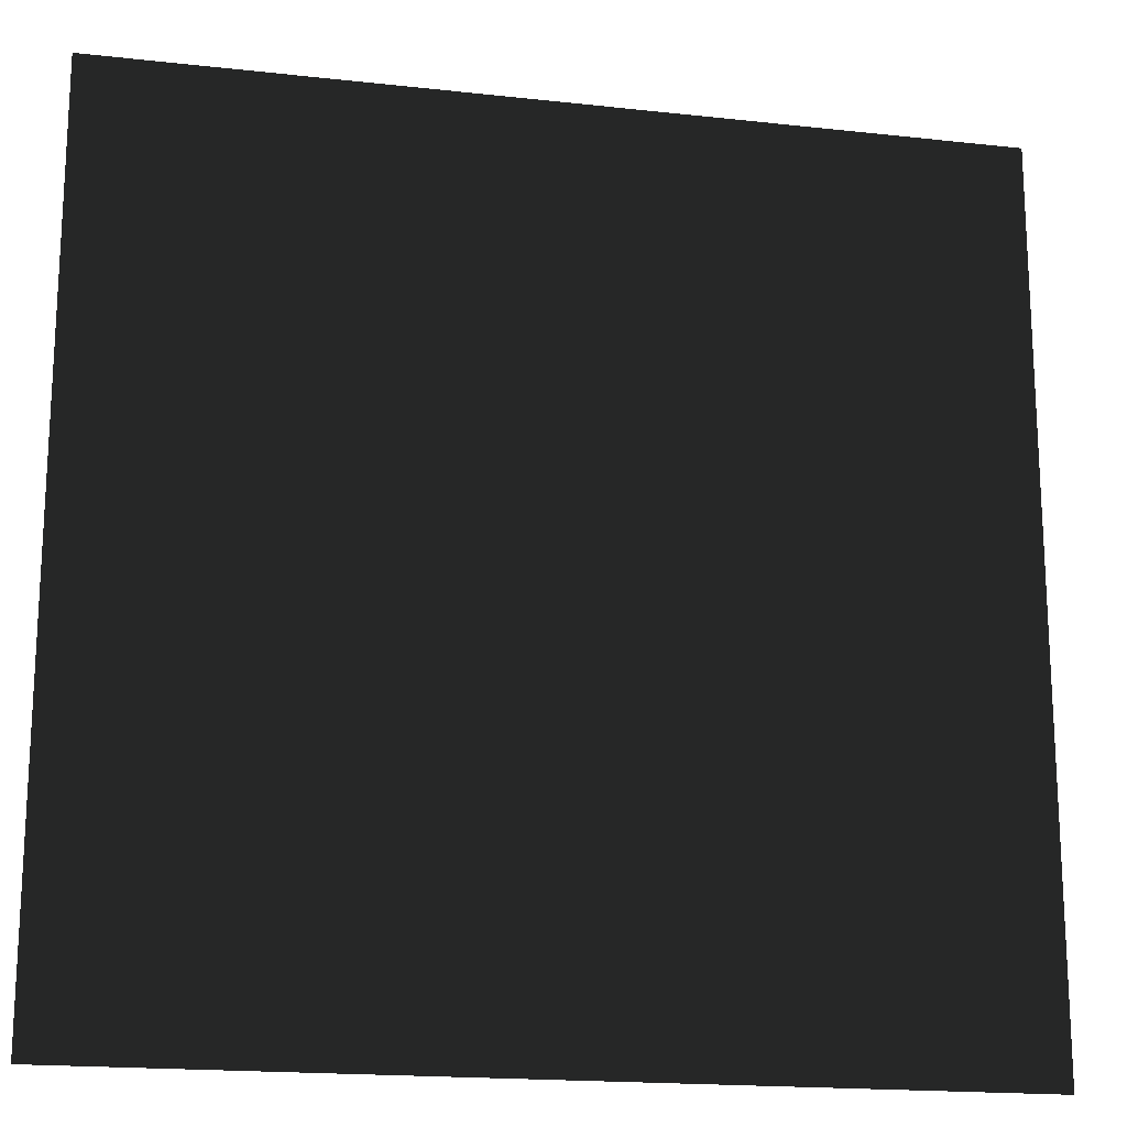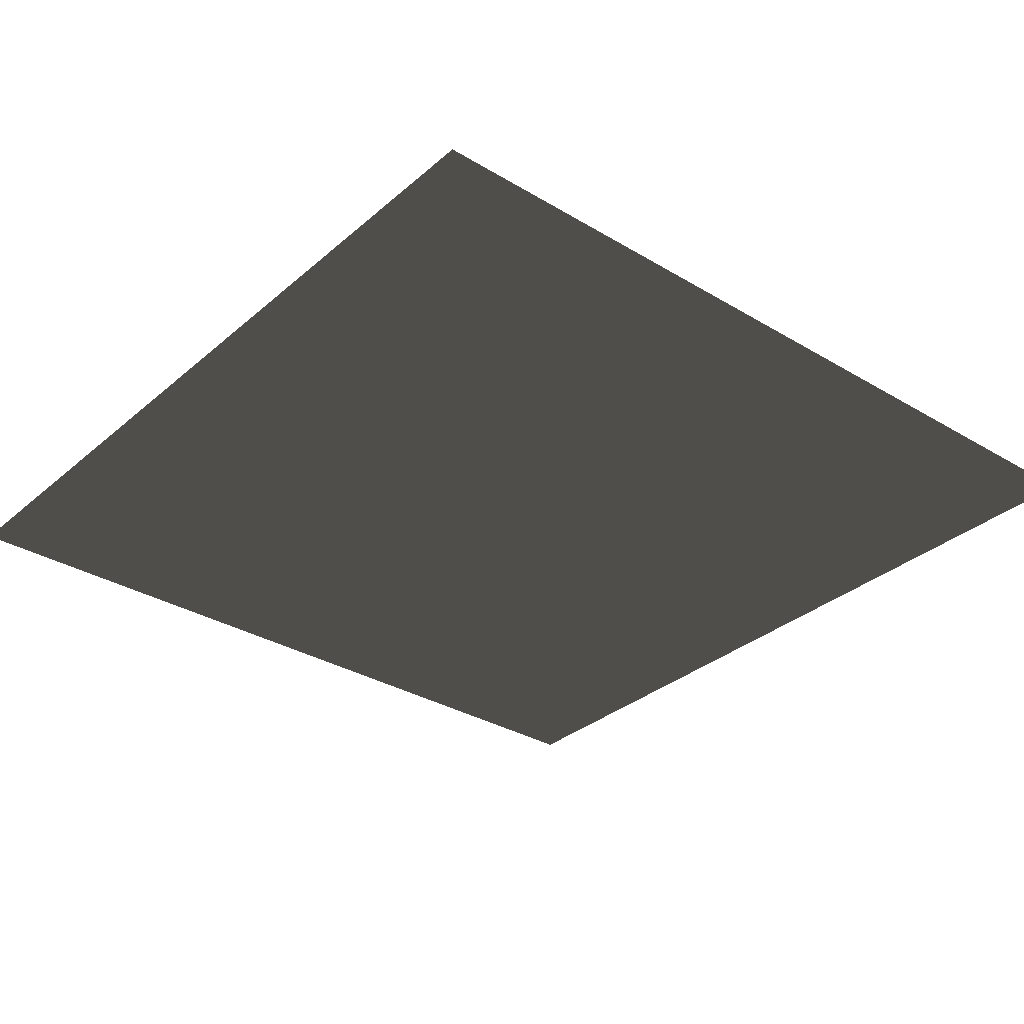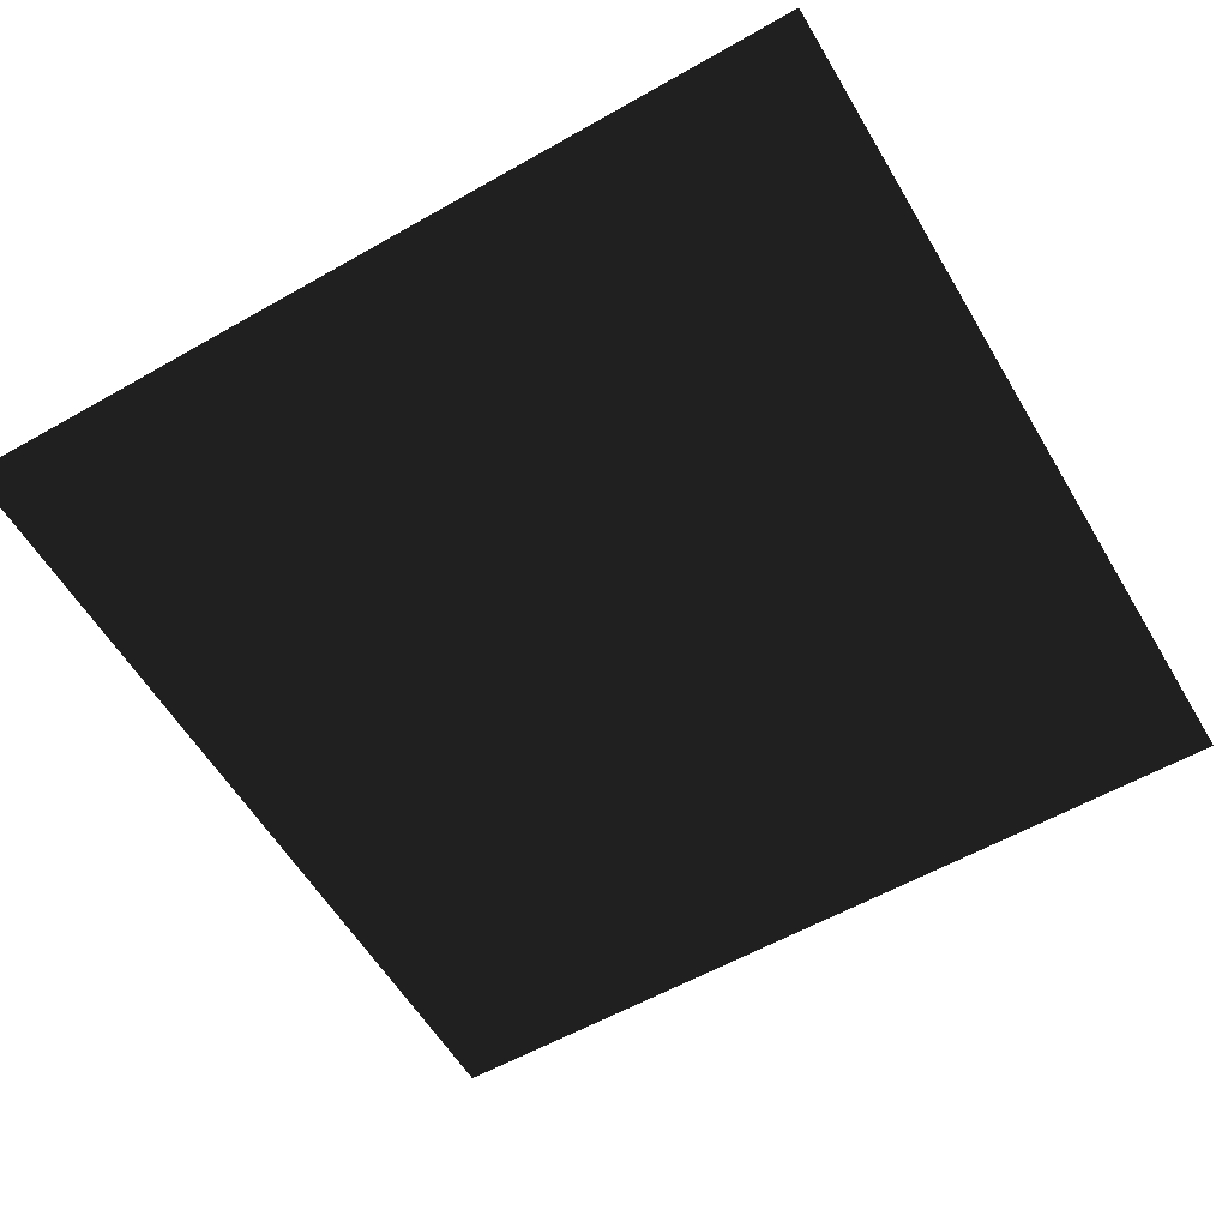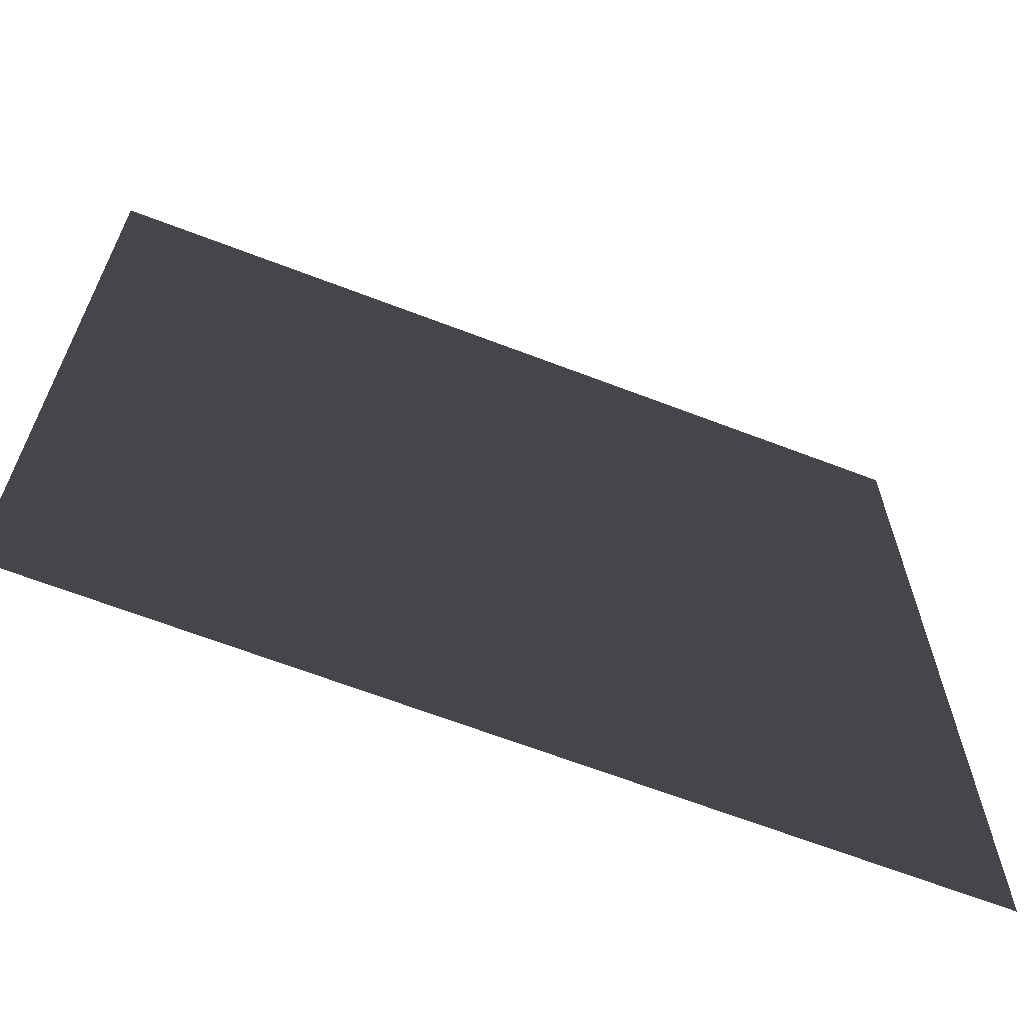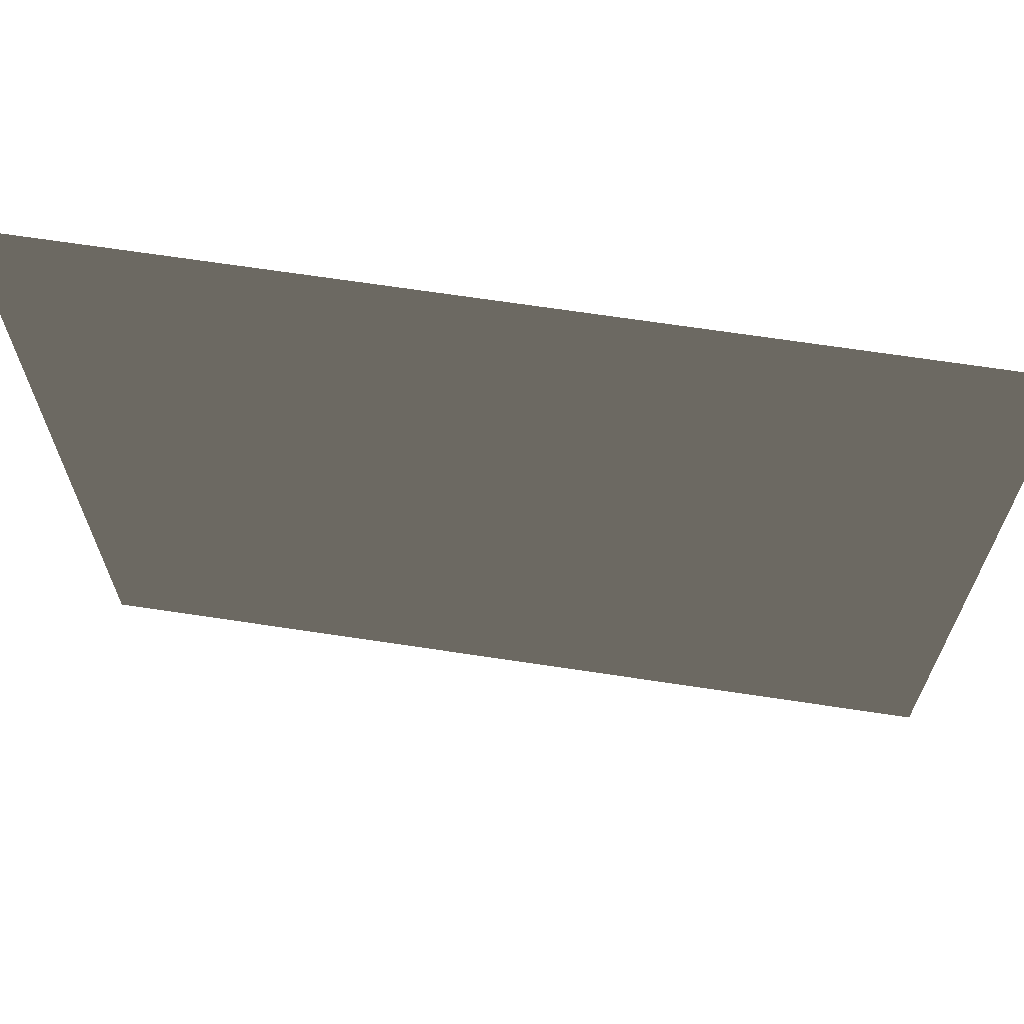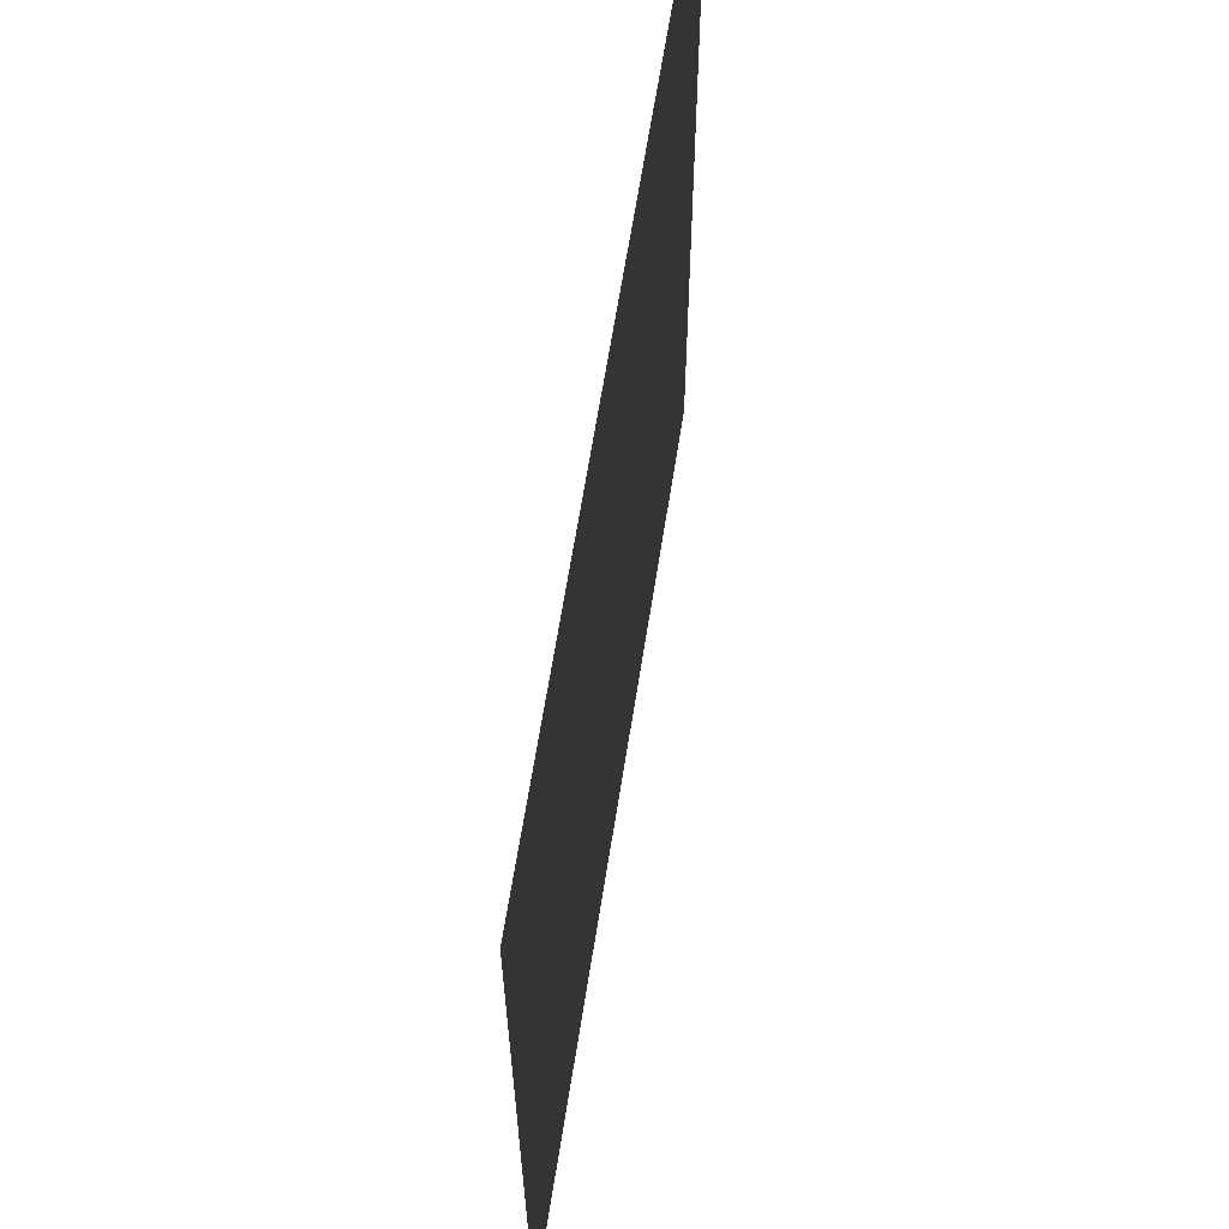
<metadata>
{"format":"obj","ext":"obj","renderer":"f3d","projection":"perspective","resolution":1024,"background":"white","views":[{"elev":-18.0,"azim":-12.2,"up":"+Z"},{"elev":-32.2,"azim":-130.0,"up":"+Y"},{"elev":-58.0,"azim":-59.5,"up":"+Y"},{"elev":-65.8,"azim":-21.1,"up":"+Z"},{"elev":68.1,"azim":-171.4,"up":"+Z"},{"elev":64.1,"azim":-81.1,"up":"+Z"}]}
</metadata>
<code>
v  1 0  1
v  1 0 -1
v -1 0 -1
v -1 0  1
f 1 2 3
f 1 3 4

</code>
